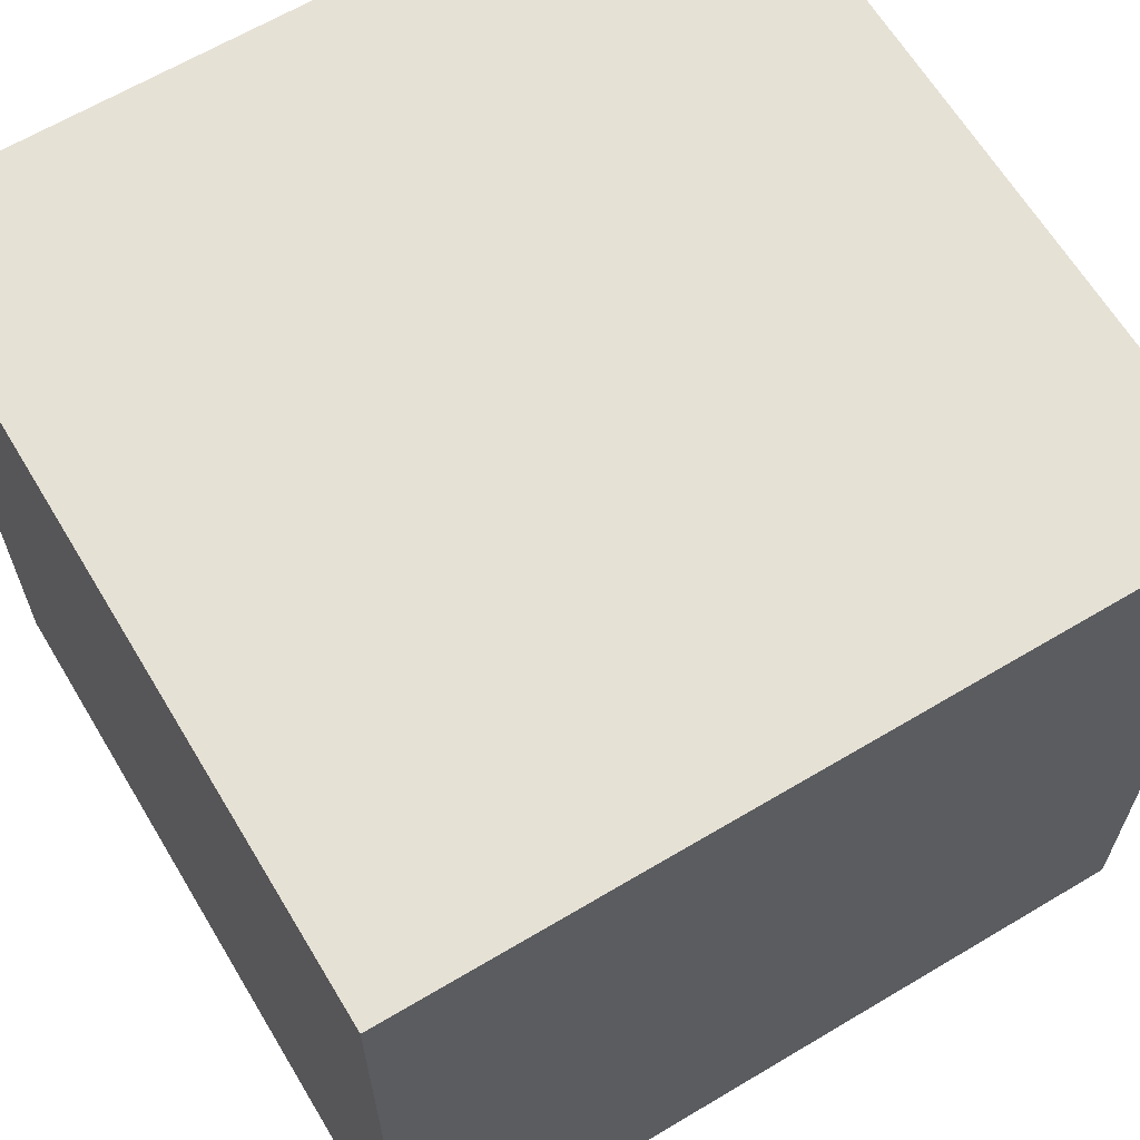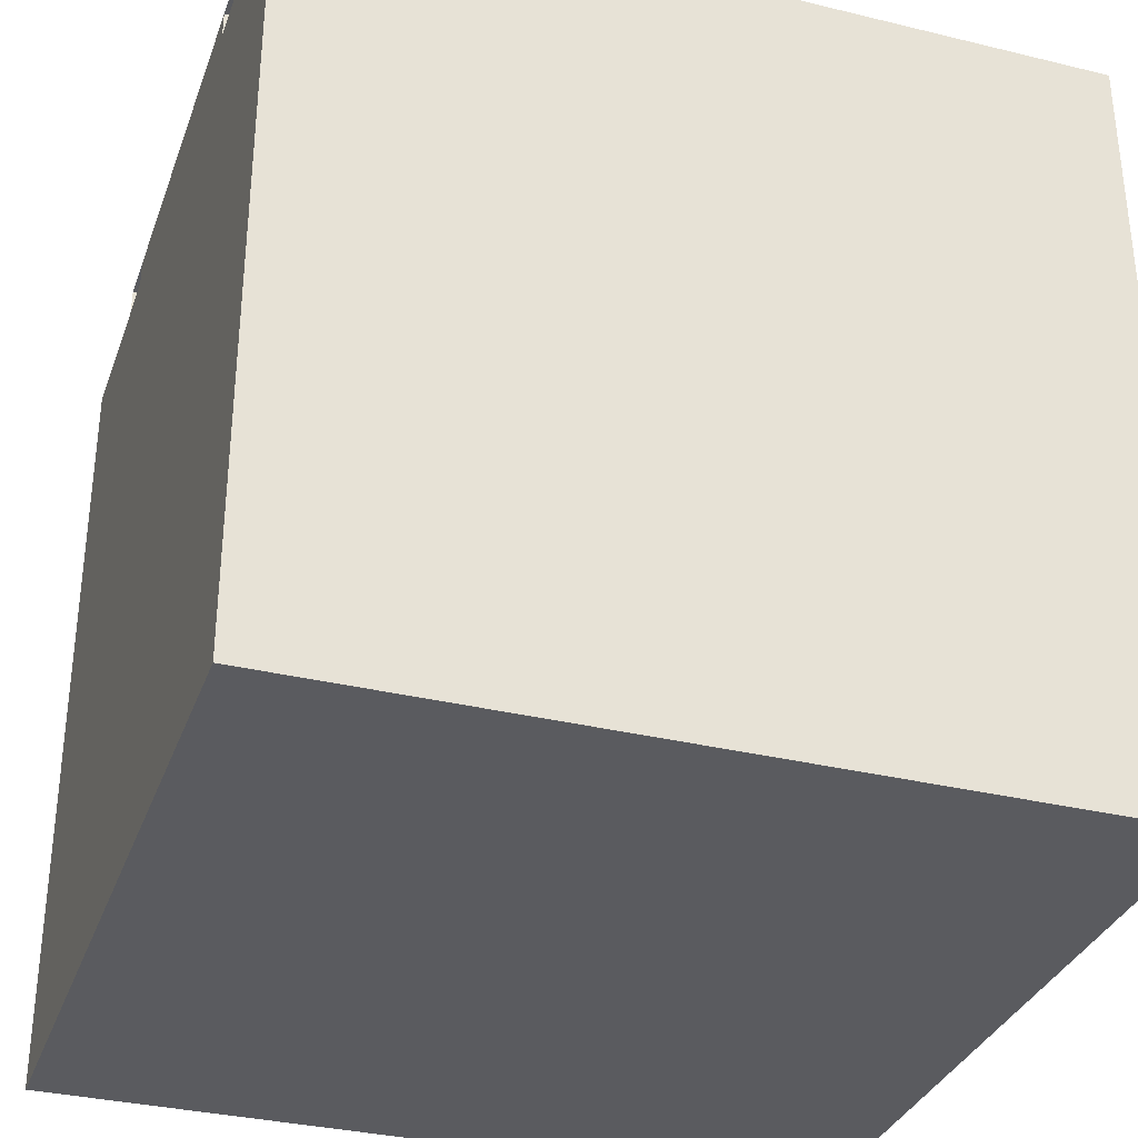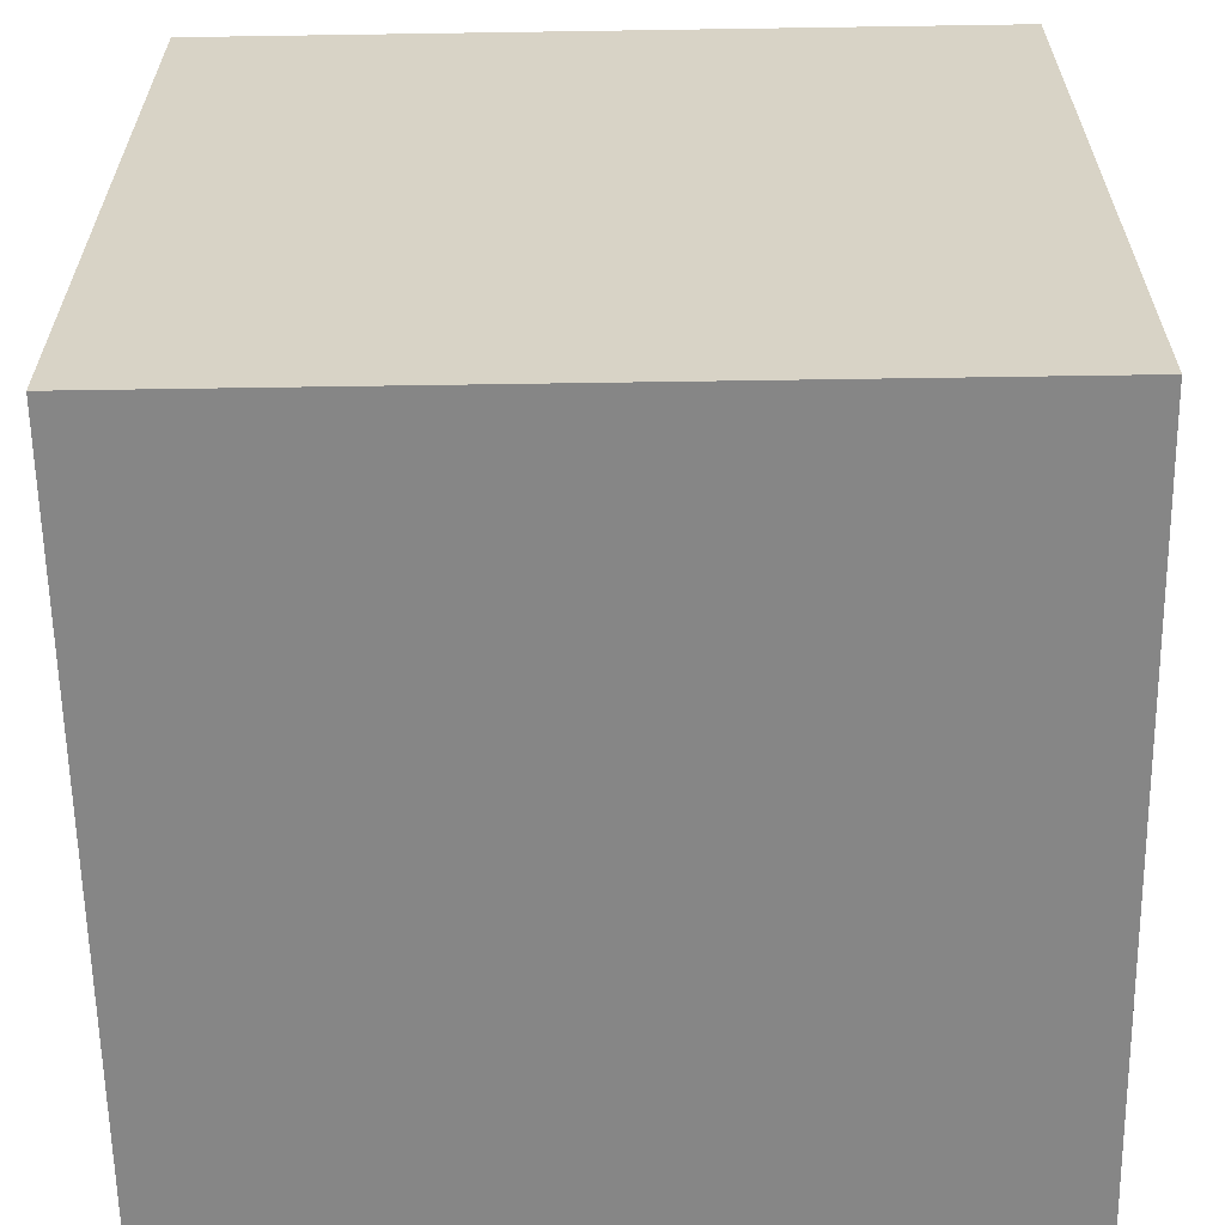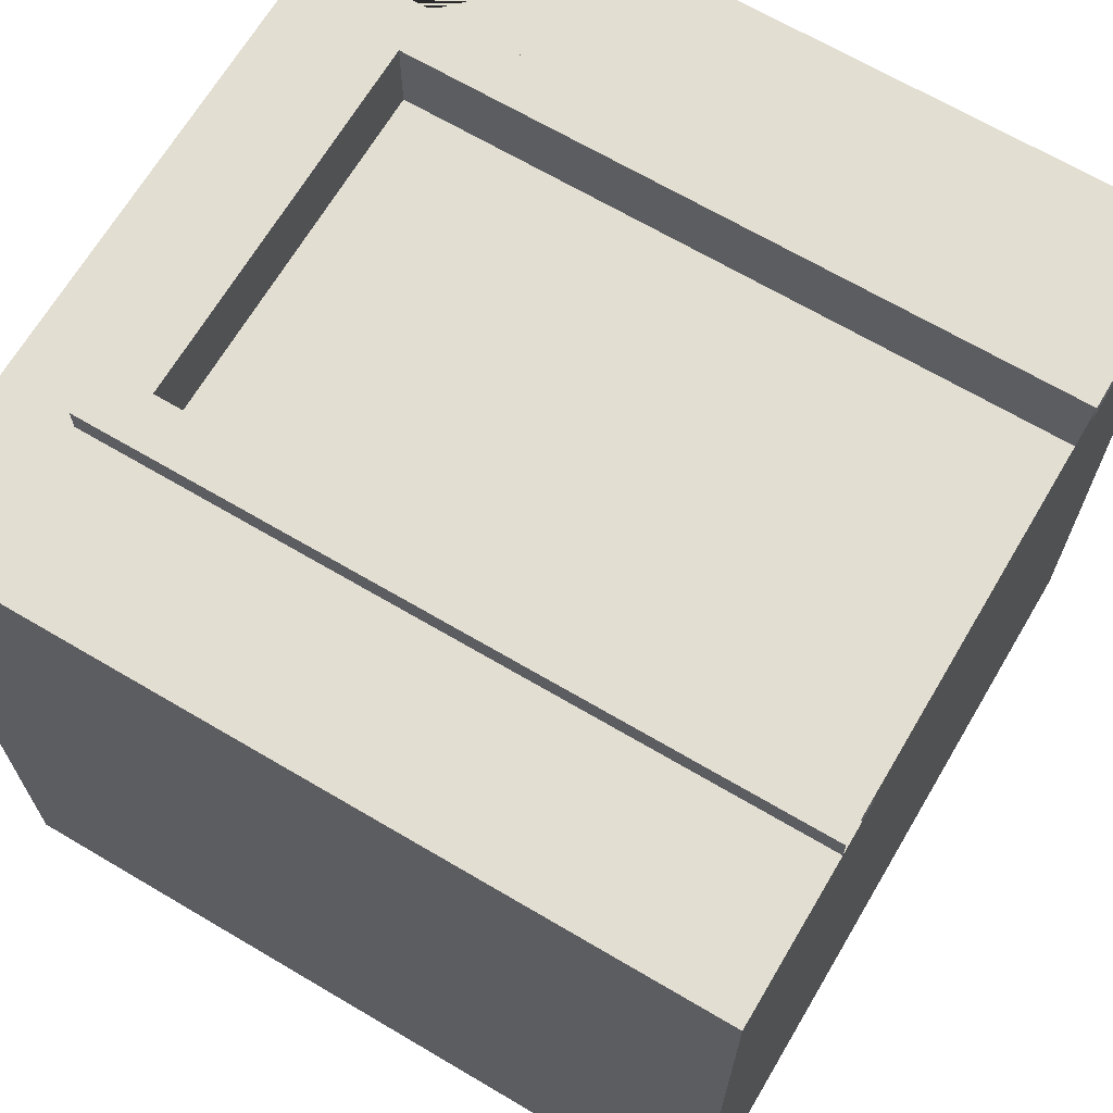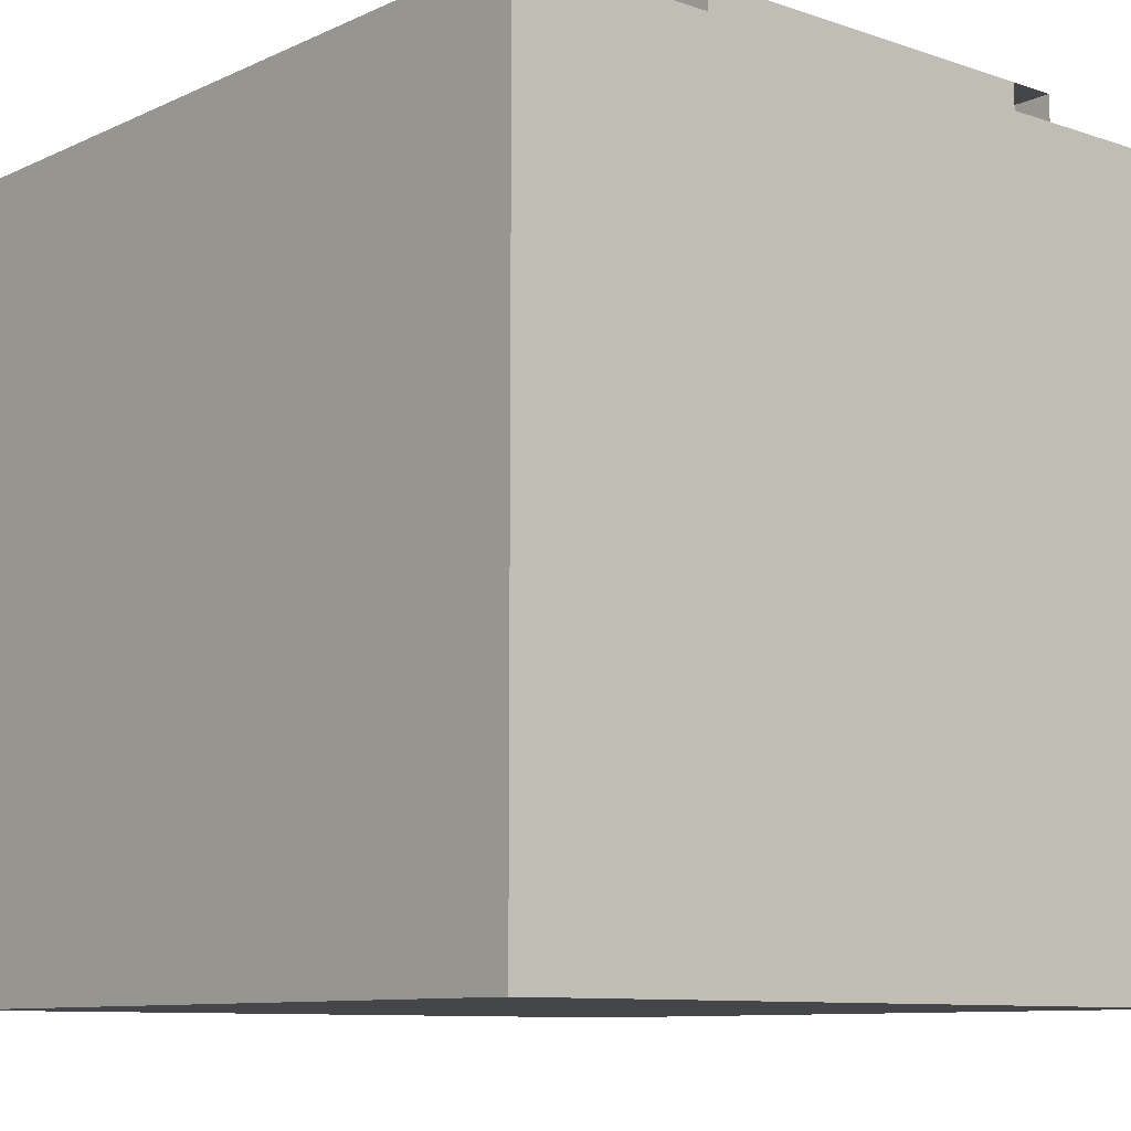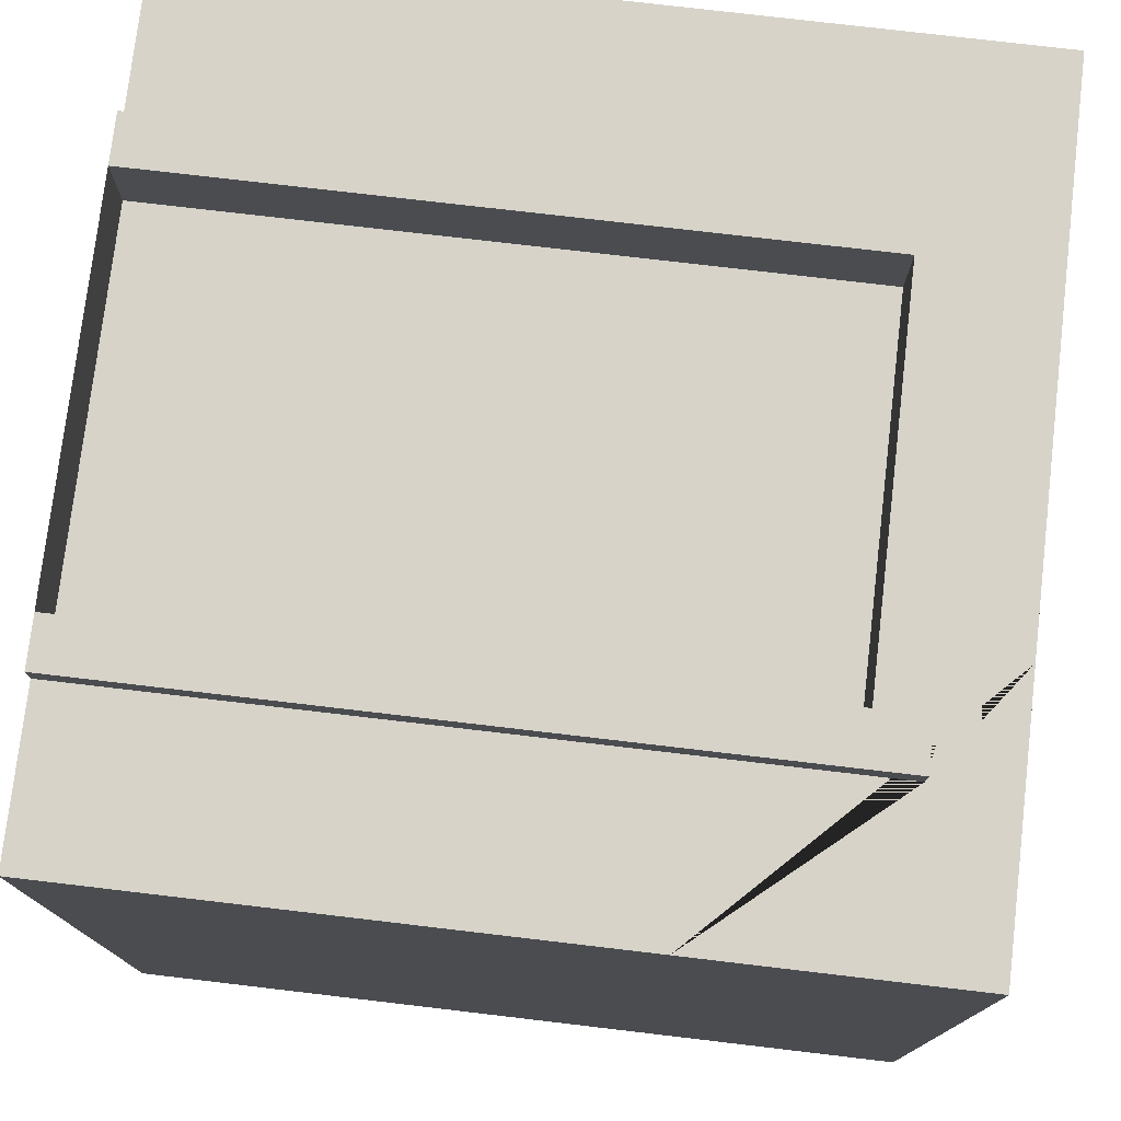
<metadata>
{"format":"obj","ext":"obj","renderer":"f3d","projection":"perspective","resolution":1024,"background":"white","views":[{"elev":64.4,"azim":-121.0,"up":"+Y"},{"elev":-33.4,"azim":71.6,"up":"+Z"},{"elev":-62.0,"azim":90.9,"up":"+Z"},{"elev":67.6,"azim":-59.4,"up":"+Z"},{"elev":-9.7,"azim":-40.8,"up":"+Z"},{"elev":76.3,"azim":96.7,"up":"+Z"}]}
</metadata>
<code>
o Cube
v -1.5 -1.5 1.5
v -1.5 1.5 1.5
v -1.5 -1.5 -1.5
v -1.5 1.5 -1.5
v 1.5 -1.5 1.5
v 1.5 1.5 1.5
v 1.5 -1.5 -1.5
v 1.5 1.5 -1.5
v -1.5 -0.5 1.5
v -1.5 0.5 1.5
v -1.5 0.5 -1.5
v -1.5 -0.5 -1.5
v 1.5 0.5 -1.5
v 1.5 -0.5 -1.5
v 1.5 0.5 1.5
v 1.5 -0.5 1.5
v -1.5 -1.5 -0.5
v -1.5 -1.5 0.5
v -1.5 1.5 0.5
v -1.5 1.5 -0.5
v 1.5 -1.5 0.5
v 1.5 -1.5 -0.5
v 1.5 1.5 -0.5
v 1.5 1.5 0.5
v 1.5 -0.5 -0.5
v 1.5 -0.5 0.5
v 1.5 0.5 -0.5
v 1.5 0.5 0.5
v -1.5 -0.5 0.5
v -1.5 -0.5 -0.5
v -1.5 0.5 0.5
v -1.5 0.5 -0.5
v 0.5 -1.5 -1.5
v -0.5 -1.5 -1.5
v -0.5 1.5 -1.5
v 0.5 1.5 -1.5
v -0.9 -1.5 1.5
v 0.9 -1.5 1.5
v 0.5 1.5 1.5
v -0.5 1.5 1.5
v 0.9 -0.5 1.5
v -0.9 -0.5 1.5
v 0.9 1.2 1.5
v -0.9 1.2 1.5
v -0.5 -0.5 -1.5
v 0.5 -0.5 -1.5
v -0.5 0.5 -1.5
v 0.5 0.5 -1.5
v -0.5 1.5 -0.5
v 0.5 1.5 -0.5
v -0.5 1.5 0.5
v 0.5 1.5 0.5
v 0.5 -1.5 -0.5
v -0.5 -1.5 -0.5
v 0.5 -1.5 0.5
v -0.5 -1.5 0.5
v -0.7155 -1.5 1.6
v 0.7155 -1.5 1.6
v 0.9 -0.5 1.6
v -0.9 -0.5 1.6
v 0.7155 1.015 1.6
v -0.7155 1.015 1.6
v -0.9 -1.5 1.6
v 0.9 -1.5 1.6
v 0.9 1.2 1.6
v -0.9 1.2 1.6
v 0.7155 -0.5 1.6
v -0.7155 -0.5 1.6
v 0.7155 -0.5 1.3
v -0.7155 -0.5 1.3
v -0.7155 -1.5 1.3
v 0.7155 -1.5 1.3
v 0.7155 1.015 1.3
v -0.7155 1.015 1.3
f 32 20 4 11
f 48 36 8 13
f 28 24 6 15
f 44 40 2 10
f 55 21 5 38
f 51 19 2 40
f 37 42 9 1
f 42 44 10 9
f 21 26 16 5
f 26 28 15 16
f 33 46 14 7
f 46 48 13 14
f 17 30 12 3
f 30 32 11 12
f 9 10 31 29
f 29 31 32 30
f 1 9 29 18
f 18 29 30 17
f 14 13 27 25
f 25 27 28 26
f 7 14 25 22
f 22 25 26 21
f 35 4 20 49
f 49 20 19 51
f 33 7 22 53
f 53 22 21 55
f 13 8 23 27
f 27 23 24 28
f 10 2 19 31
f 31 19 20 32
f 17 54 56 18
f 54 53 55 56
f 3 34 54 17
f 34 33 53 54
f 23 50 52 24
f 50 49 51 52
f 8 36 50 23
f 36 35 49 50
f 12 11 47 45
f 45 47 48 46
f 3 12 45 34
f 34 45 46 33
f 16 15 43 41
f 44 42 60 66
f 5 16 41 38
f 42 37 63 60
f 24 52 39 6
f 52 51 40 39
f 18 56 37 1
f 56 55 38 37
f 15 6 39 43
f 43 39 40 44
f 11 4 35 47
f 47 35 36 48
f 62 68 70 74
f 68 57 71 70
f 38 41 59 64
f 72 69 70 71
f 41 43 65 59
f 69 73 74 70
f 62 61 65 66
f 61 67 59 65
f 68 62 66 60
f 67 58 64 59
f 57 68 60 63
f 61 62 74 73
f 58 67 69 72
f 67 61 73 69
f 57 58 72 71

</code>
